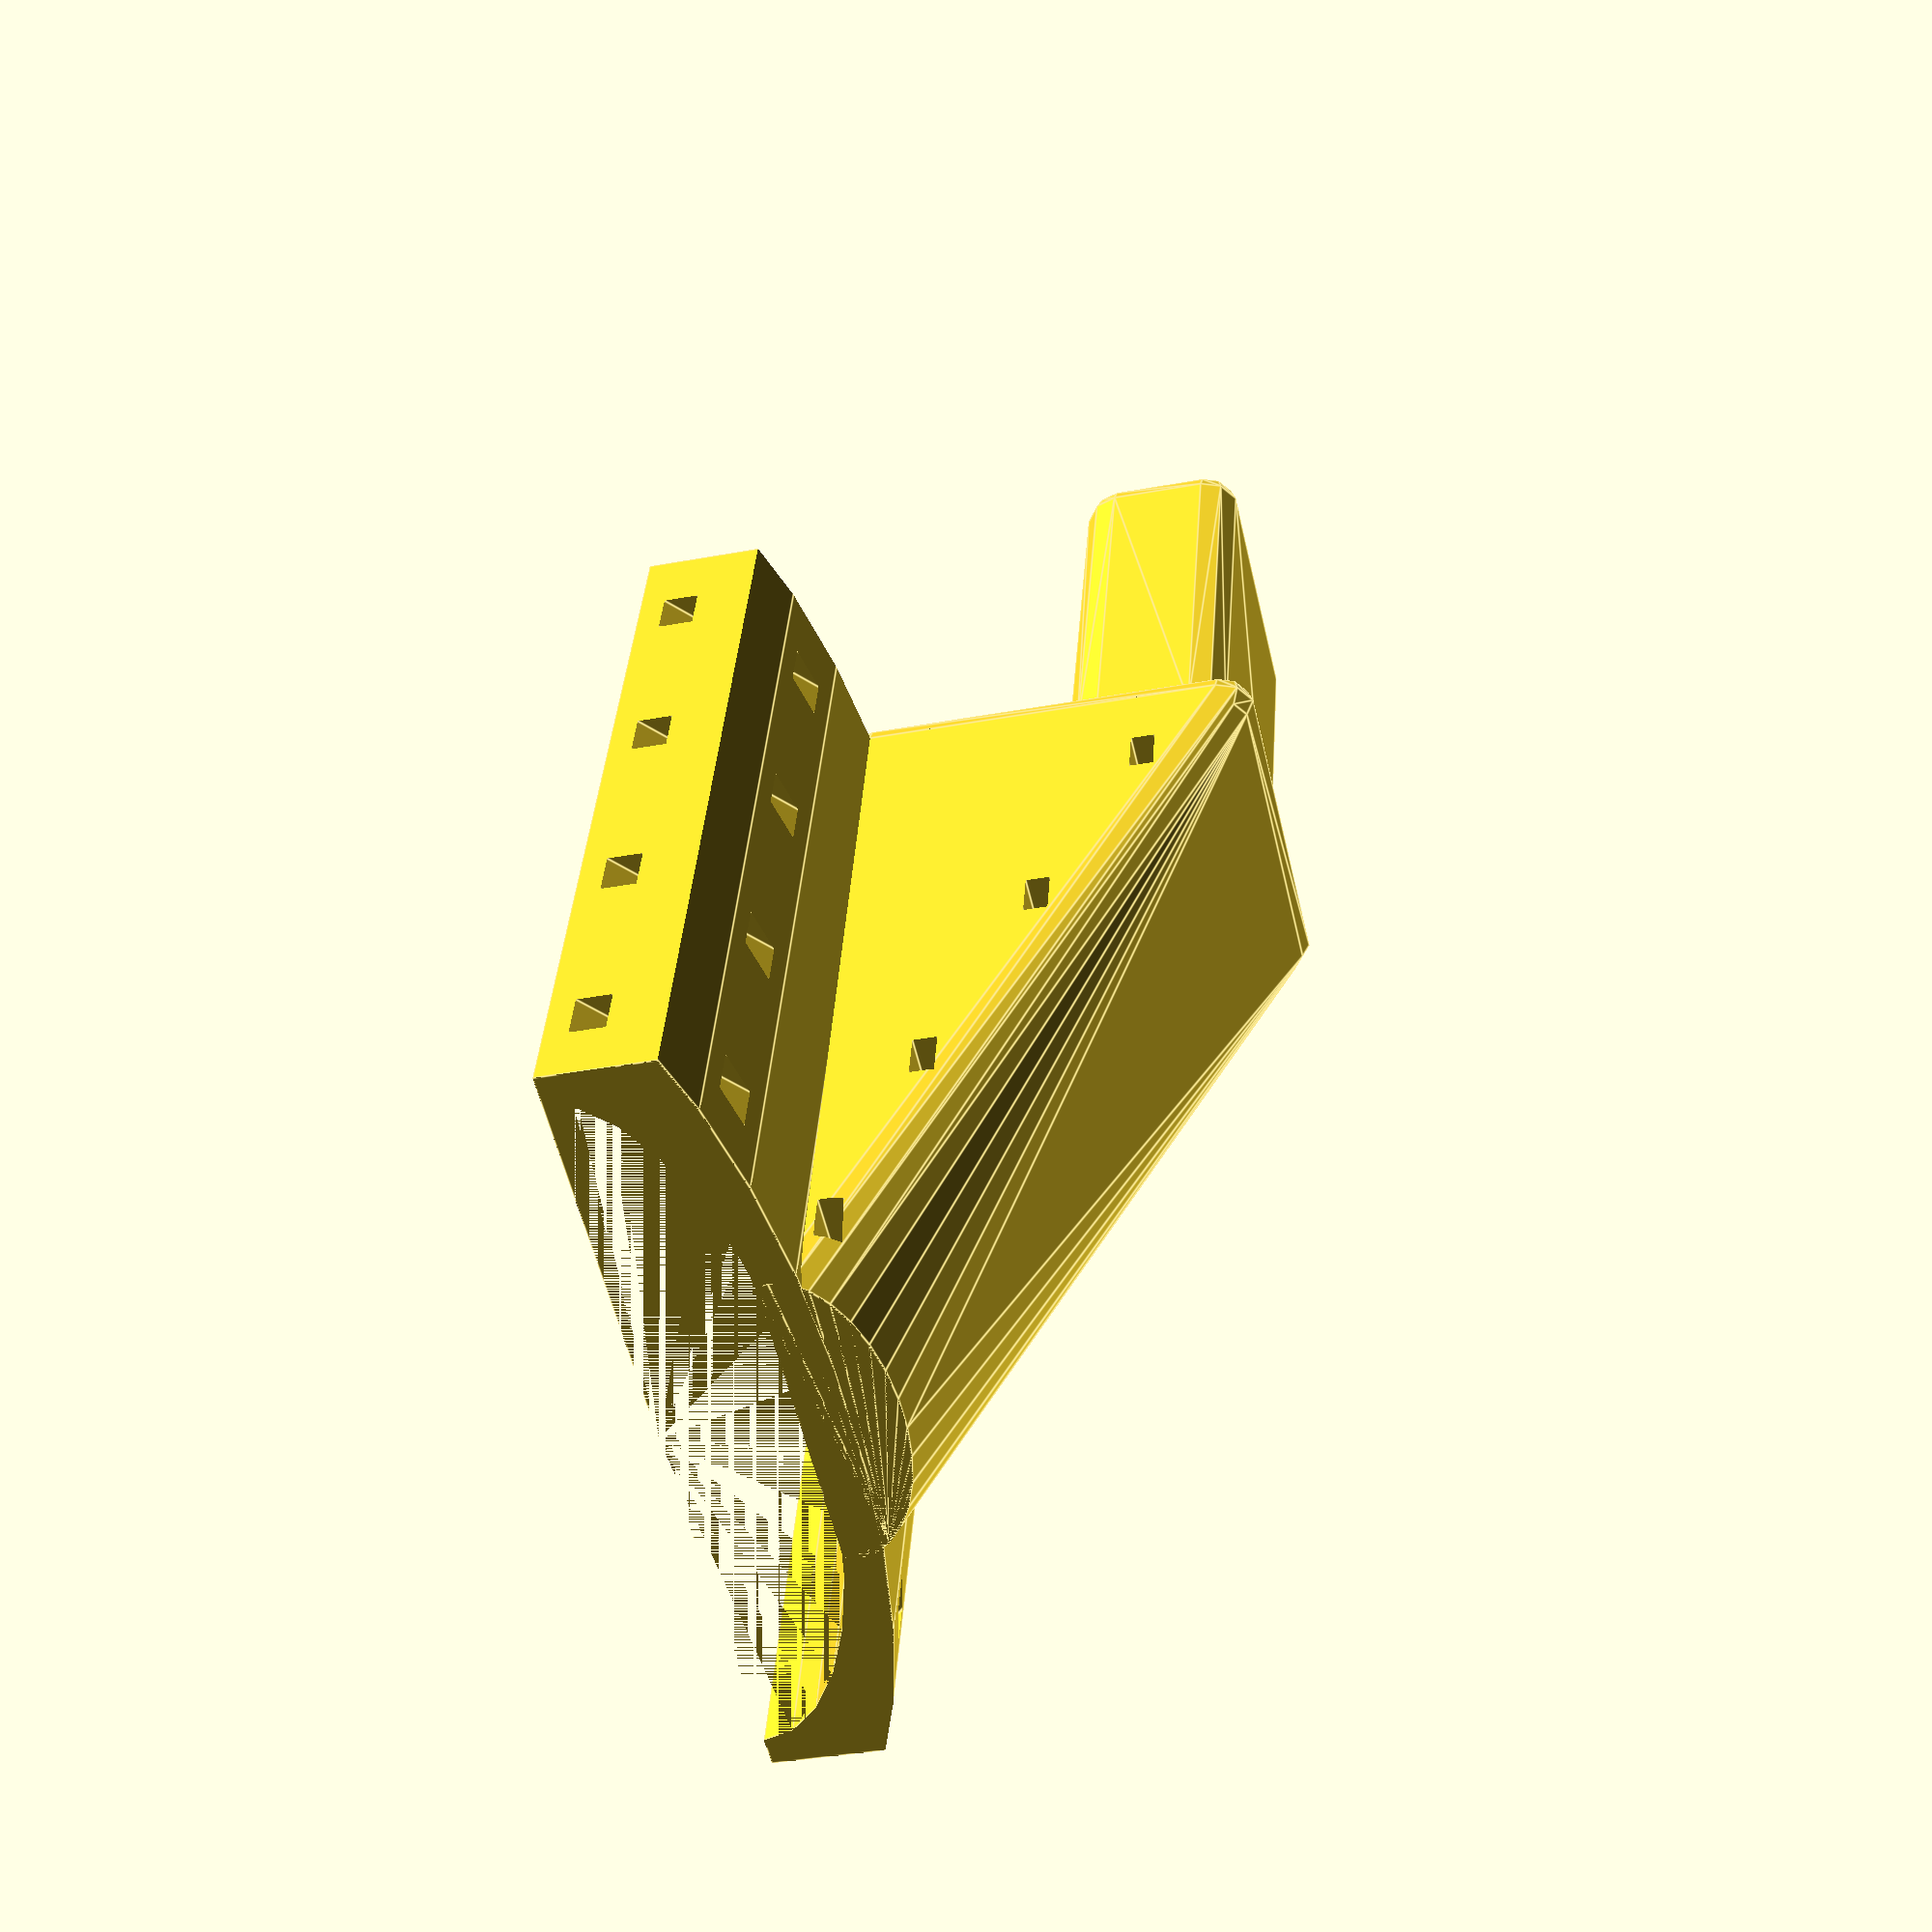
<openscad>
width = 66;
height = 70;


module front() {
    depth = 55;
    width = 70;
    difference() {
        intersection() {
            cube([width, depth, height]);
            translate([width/2, 0, 0]) {
                scale([3,1,1.1]) {
                    cylinder(h=height, r=15);
                }
            }
        }
        translate([width/2, 0, 0])
            scale([3,1.13,1.1])
            cylinder(h=height, r=10.8);
    }
}


module back() {
    depth = 55;
    width = 70;
    difference() {
        intersection() {
            cube([width, depth, height]);
            translate([width/2, 0, 0]) {
                scale([3,0.5,1.1]) {
                    cylinder(h=height, r=16);
                }
            }
        }
        translate([width/2, 0, 0])
        scale([3,0.5,1.1])
        cylinder(h=height, r=10.8);
    }
    translate([5, 3, 0])
        cube([width-10, 3, height]);
}

module mount() {
    width = 24;
    depth = 14;
    height = 36;
    gap = 6;


    rrr = 10;

    r = 3;


    module mount_base() {
        intersection() {
            translate([14.5, 1, 0])
                scale([1,0.5,1])
                    cylinder(h=1, r=14);
            cube([100, 100, 100]);
        }
    }
    module mount_top() {
        r=3;
        l=15;
        d=30;
        hull() {
            translate([r, r, 0])
                sphere(h=1, r=r);
            translate([(l*2) - r, r, 0])
                sphere(h=1, r=r);
            translate([0, d, 0])  {
                translate([r, r, 0])
                    sphere(h=1, r=r);
                translate([(l*2) - r, r, 0])
                    sphere(h=1, r=r);
            }
        }
    }
    module mount_insert(w, d, h, r=3) {
        module flat() {
            translate([r, r, r])
                sphere(h=1, r=r);
            translate([width-r, depth-r, r])
                sphere(h=1, r=r);
            translate([width-r, r, r])
                sphere(h=1, r=r);
            translate([r, depth-r, r])
                sphere(h=1, r=r);
        }
        hull() {
            flat();
            echo(h);
            translate([0, 0, h])
                flat();
        }
    }

    /* #cube([width, depth, height]); */
    hull() {
        mount_base();
        translate([0, 0, 70]) {
            mount_top();
        }
    }
    translate([r, 19, 70]) {
        mount_insert(width, depth, height, r);
    }


}

difference() {
    union() {
        translate([20, 11, 0])
            mount();

                front();
        translate([0, -10, ]) {
            mirror([0, 1, 0]) {
                /* back(); */
            }
        }
    }
    hole_w = 2;
    hole_h = 4;
    translate([0, 0, 5]) {
        translate([-40, -35, 0])
            rotate(-45, [0, 0, 1])
                cube([hole_w, 75, hole_h]);
        translate([107, -35, 0])
            rotate(45, [0, 0, 1])
                cube([hole_w, 75, hole_h]);
        translate([-10, 15, 0])
                cube([75, hole_w, hole_h]);
    }
    translate([0, 0, 23]) {
        translate([-40, -35, 0])
            rotate(-45, [0, 0, 1])
                cube([hole_w, 75, hole_h]);
        translate([107, -35, 0])
            rotate(45, [0, 0, 1])
                cube([hole_w, 75, hole_h]);
        translate([-10, 21, 0])
                cube([75, hole_w, hole_h]);
    }
    translate([0, 0, 42]) {
        translate([-40, -35, 0])
            rotate(-45, [0, 0, 1])
                cube([hole_w, 75, hole_h]);
        translate([107, -35, 0])
            rotate(45, [0, 0, 1])
                cube([hole_w, 75, hole_h]);
        translate([-10, 29, 0])
                cube([75, hole_w, hole_h]);
    }
    translate([0, 0, 60]) {
        translate([-40, -35, 0])
            rotate(-45, [0, 0, 1])
                cube([hole_w, 75, hole_h]);
        translate([107, -35, 0])
            rotate(45, [0, 0, 1])
                cube([hole_w, 75, hole_h]);
        translate([-10, 37, 0])
                cube([75, hole_w, hole_h]);
    }

}

</openscad>
<views>
elev=143.7 azim=102.9 roll=356.1 proj=p view=edges
</views>
